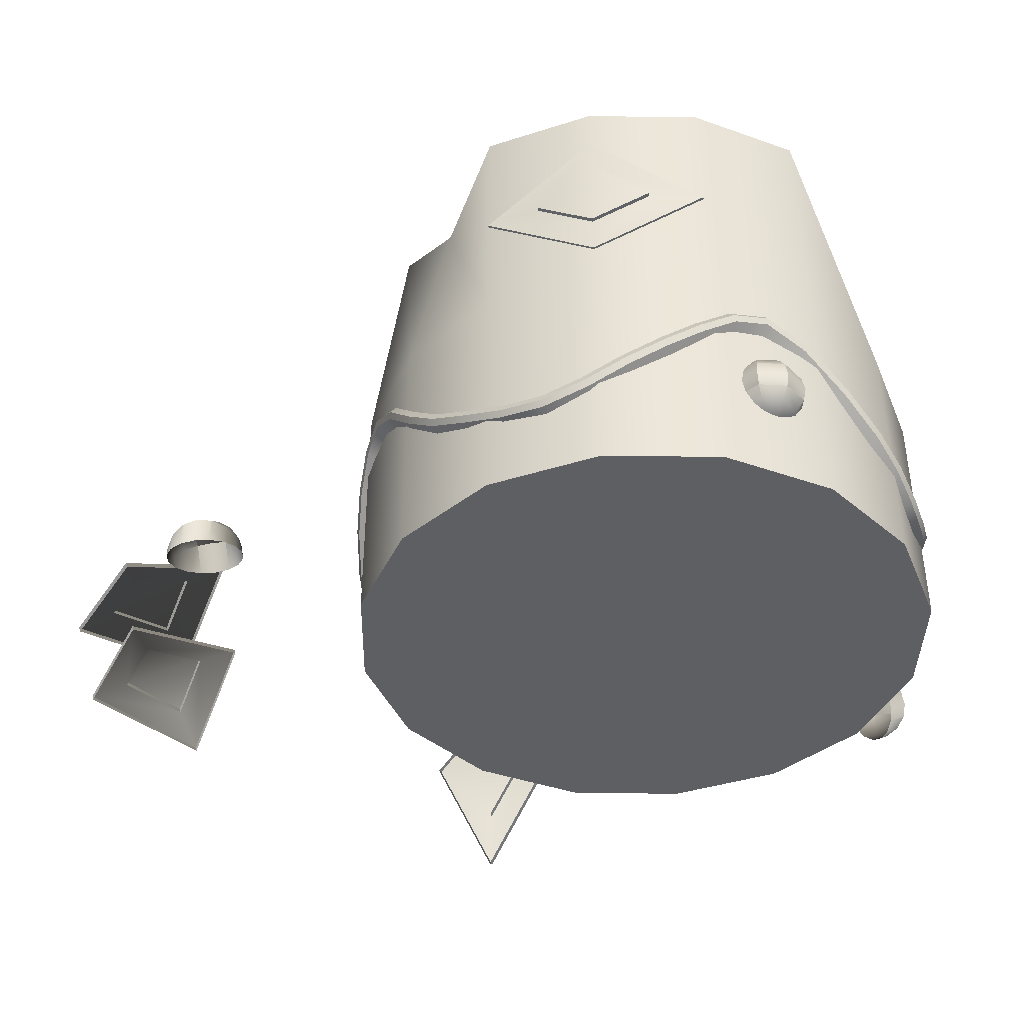
<metadata>
{"format":"obj","ext":"obj","renderer":"f3d","projection":"perspective","resolution":1024,"background":"white","views":[{"elev":-40.0,"azim":-169.8,"up":"+Y"}]}
</metadata>
<code>
o Base
v 2.3e-07 0.00586 -3.86
v -1.477 0.00586 -3.566
v -2.73 0.00586 -2.73
v -3.566 0.00586 -1.477
v -3.86 0.00586 -8.941e-08
v -3.566 0.00586 1.477
v -2.73 0.00586 2.73
v -1.477 0.00586 3.566
v 2.3e-07 0.00586 3.86
v 1.477 0.00586 3.566
v 2.73 0.00586 2.73
v 3.566 0.00586 1.477
v 3.86 0.00586 -8.941e-08
v 3.566 0.00586 -1.477
v 2.73 0.00586 -2.73
v 1.477 0.00586 -3.566
v 2.3e-07 6.394 -3.86
v -1.477 6.394 -3.566
v -2.73 6.394 -2.73
v -3.066 6.014 -1.477
v -3.16 6.014 -8.941e-08
v -3.566 6.394 1.477
v -2.73 6.394 2.73
v -1.477 6.394 3.566
v 2.3e-07 6.114 3.11
v 1.027 6.394 2.816
v 2.18 6.214 2.63
v 3.016 6.214 1.377
v 3.56 6.394 -8.941e-08
v 3.116 6.394 -1.477
v 2.31 6.014 -2.28
v 1.477 6.394 -3.566
v 1.629e-07 0.00586 -3.688e-07
v 1.629e-07 6.394 -3.688e-07
v -1.477 3.2 -3.566
v 2.3e-07 3.2 -3.86
v -2.73 3.2 -2.73
v -3.566 3.2 -1.477
v -3.86 3.2 -8.941e-08
v -3.566 3.2 1.477
v -2.73 3.2 2.73
v -1.477 3.2 3.566
v 2.3e-07 3.2 3.86
v 1.477 3.2 3.566
v 2.73 3.2 2.73
v 3.566 3.2 1.477
v 3.86 3.2 -8.941e-08
v 3.566 3.2 -1.477
v 2.73 3.2 -2.73
v 1.477 3.2 -3.566
g Default
f 1 16 33
f 16 15 33
f 15 14 33
f 14 13 33
f 13 12 33
f 12 11 33
f 11 10 33
f 10 9 33
f 9 8 33
f 8 7 33
f 7 6 33
f 6 5 33
f 5 4 33
f 4 3 33
f 3 2 33
f 2 1 33
f 17 18 34
f 18 19 34
f 19 20 34
f 20 21 34
f 21 22 34
f 22 23 34
f 23 24 34
f 24 25 34
f 25 26 34
f 26 27 34
f 27 28 34
f 28 29 34
f 29 30 34
f 30 31 34
f 31 32 34
f 32 17 34
f 2 35 36 1
f 35 18 17 36
f 3 37 35 2
f 37 19 18 35
f 4 38 37 3
f 38 20 19 37
f 5 39 38 4
f 39 21 20 38
f 6 40 39 5
f 40 22 21 39
f 7 41 40 6
f 41 23 22 40
f 8 42 41 7
f 42 24 23 41
f 9 43 42 8
f 43 25 24 42
f 10 44 43 9
f 44 26 25 43
f 11 45 44 10
f 45 27 26 44
f 12 46 45 11
f 46 28 27 45
f 13 47 46 12
f 47 29 28 46
f 14 48 47 13
f 48 30 29 47
f 15 49 48 14
f 49 31 30 48
f 16 50 49 15
f 50 32 31 49
f 1 36 50 16
f 36 17 32 50
o Stripe
v -3.666 1.836 0.7044
v -3.828 1.797 0.7617
v -3.819 1.644 0.8485
v -3.652 1.588 0.8448
v -3.543 2.168 1.142
v -3.7 2.142 1.219
v -3.685 2.006 1.33
v -3.519 1.948 1.322
v -3.348 2.542 1.607
v -3.5 2.525 1.694
v -3.491 2.377 1.79
v -3.334 2.303 1.762
v -3.062 2.726 2.09
v -3.207 2.713 2.19
v -3.242 2.542 2.212
v -3.12 2.449 2.126
v -2.686 2.499 2.554
v -2.822 2.481 2.665
v -2.912 2.336 2.619
v -2.831 2.264 2.48
v -2.27 2.058 2.95
v -2.398 2.032 3.069
v -2.496 1.896 3.014
v -2.43 1.839 2.862
v -1.852 1.685 3.251
v -1.959 1.642 3.384
v -2.034 1.487 3.346
v -1.974 1.434 3.189
v -1.395 1.376 3.482
v -1.489 1.325 3.622
v -1.571 1.174 3.58
v -1.528 1.133 3.414
v -0.9395 1.119 3.64
v -1.008 1.054 3.789
v -1.066 0.8913 3.755
v -1.034 0.8558 3.586
v -0.5129 1.038 3.729
v -0.5293 0.9649 3.888
v -0.5115 0.7904 3.87
v -0.4842 0.7556 3.7
v -0.04764 1.252 3.752
v -0.007968 1.199 3.916
v 0.09206 1.054 3.904
v 0.1142 1.018 3.733
v 0.4982 1.688 3.709
v 0.5545 1.648 3.871
v 0.6666 1.512 3.858
v 0.6796 1.469 3.688
v 1.008 2.068 3.605
v 1.072 2.033 3.765
v 1.155 1.877 3.759
v 1.142 1.816 3.594
v 1.388 2.292 3.474
v 1.468 2.266 3.629
v 1.556 2.114 3.62
v 1.53 2.045 3.46
v 1.743 2.474 3.296
v 1.837 2.455 3.444
v 1.901 2.291 3.448
v 1.847 2.208 3.302
v 2.122 2.531 3.044
v 2.225 2.513 3.186
v 2.237 2.342 3.224
v 2.141 2.253 3.105
v 2.545 2.325 2.687
v 2.657 2.304 2.822
v 2.615 2.153 2.904
v 2.479 2.081 2.819
v 2.938 1.955 2.275
v 3.057 1.927 2.402
v 3.009 1.783 2.491
v 2.86 1.722 2.419
v 3.239 1.636 1.869
v 3.373 1.593 1.976
v 3.337 1.436 2.048
v 3.181 1.382 1.985
v 3.459 1.359 1.448
v 3.599 1.308 1.543
v 3.558 1.158 1.625
v 3.392 1.115 1.581
v 3.607 1.125 1.041
v 3.756 1.062 1.112
v 3.722 0.8992 1.172
v 3.553 0.8621 1.138
v 3.695 1.052 0.6688
v 3.855 0.9808 0.6915
v 3.84 0.806 0.6729
v 3.671 0.7689 0.6387
v 3.739 1.226 0.2764
v 3.905 1.173 0.2486
v 3.9 1.028 0.1489
v 3.731 0.9908 0.115
v 3.733 1.598 -0.1881
v 3.899 1.559 -0.2336
v 3.894 1.425 -0.3476
v 3.725 1.381 -0.3726
v 3.667 1.969 -0.6691
v 3.831 1.937 -0.7236
v 3.829 1.787 -0.8165
v 3.664 1.727 -0.8194
v 3.545 2.288 -1.11
v 3.705 2.267 -1.18
v 3.7 2.127 -1.287
v 3.536 2.061 -1.281
v 3.359 2.604 -1.564
v 3.515 2.59 -1.646
v 3.517 2.437 -1.733
v 3.363 2.356 -1.705
v 3.102 2.733 -2.028
v 3.251 2.722 -2.122
v 3.295 2.551 -2.135
v 3.173 2.457 -2.049
v 2.79 2.475 -2.46
v 2.933 2.46 -2.562
v 3.03 2.326 -2.5
v 2.946 2.258 -2.361
v 2.46 2.029 -2.809
v 2.595 2.003 -2.919
v 2.697 1.876 -2.852
v 2.625 1.823 -2.7
v 2.106 1.676 -3.087
v 2.218 1.63 -3.215
v 2.288 1.474 -3.173
v 2.218 1.422 -3.02
v 1.661 1.43 -3.342
v 1.757 1.375 -3.48
v 1.816 1.213 -3.444
v 1.758 1.168 -3.284
v 1.177 1.247 -3.551
v 1.247 1.183 -3.699
v 1.282 1.012 -3.673
v 1.233 0.9703 -3.509
v 0.7104 1.2 -3.683
v 0.7366 1.132 -3.844
v 0.7184 0.9572 -3.833
v 0.6809 0.9166 -3.666
v 0.2434 1.357 -3.736
v 0.2223 1.303 -3.903
v 0.142 1.146 -3.9
v 0.1136 1.103 -3.731
v -0.2725 1.666 -3.722
v -0.3144 1.625 -3.888
v -0.4101 1.476 -3.885
v -0.4273 1.427 -3.717
v -0.7741 1.972 -3.647
v -0.8277 1.938 -3.811
v -0.9088 1.781 -3.81
v -0.9053 1.719 -3.645
v -1.187 2.238 -3.535
v -1.258 2.214 -3.694
v -1.359 2.069 -3.688
v -1.35 2.004 -3.524
v -1.595 2.505 -3.363
v -1.681 2.49 -3.516
v -1.764 2.335 -3.517
v -1.729 2.253 -3.364
v -2.035 2.625 -3.097
v -2.135 2.613 -3.242
v -2.156 2.442 -3.28
v -2.069 2.348 -3.159
v -2.518 2.405 -2.698
v -2.631 2.389 -2.831
v -2.595 2.238 -2.916
v -2.459 2.162 -2.834
v -2.965 1.988 -2.226
v -3.088 1.964 -2.351
v -3.045 1.819 -2.442
v -2.896 1.754 -2.374
v -3.291 1.648 -1.783
v -3.429 1.609 -1.887
v -3.4 1.45 -1.958
v -3.245 1.39 -1.898
v -3.5 1.405 -1.366
v -3.646 1.357 -1.453
v -3.614 1.201 -1.53
v -3.449 1.153 -1.49
v -3.628 1.215 -0.9758
v -3.782 1.155 -1.037
v -3.759 0.9883 -1.091
v -3.59 0.9456 -1.063
v -3.703 1.152 -0.6061
v -3.865 1.086 -0.6282
v -3.854 0.9105 -0.6172
v -3.686 0.8677 -0.5884
v -3.74 1.272 -0.2122
v -3.907 1.217 -0.1916
v -3.903 1.059 -0.1141
v -3.734 1.015 -0.08692
v -3.73 1.538 0.2371
v -3.896 1.495 0.2788
v -3.891 1.347 0.375
v -3.723 1.299 0.3927
v -3.729 2.077 1.287
v -3.862 1.72 0.8131
v -3.531 2.458 1.76
v -3.257 2.636 2.223
v -2.896 2.415 2.668
v -2.471 1.966 3.072
v -2.016 1.562 3.399
v -1.545 1.244 3.637
v -1.047 0.9649 3.81
v -0.5256 0.8689 3.918
v 0.04248 1.12 3.949
v 0.6167 1.578 3.903
v 1.125 1.957 3.8
v 1.527 2.194 3.661
v 1.888 2.379 3.48
v 2.253 2.434 3.237
v 2.662 2.234 2.892
v 3.063 1.856 2.471
v 3.388 1.512 2.032
v 3.614 1.228 1.6
v 3.776 0.9727 1.153
v 3.886 0.8848 0.689
v 3.942 1.094 0.2007
v 3.936 1.489 -0.2935
v 3.869 1.863 -0.7778
v 3.739 2.201 -1.246
v 3.551 2.521 -1.706
v 3.305 2.645 -2.15
v 3.011 2.399 -2.556
v 2.672 1.941 -2.915
v 2.276 1.55 -3.226
v 1.804 1.289 -3.497
v 1.277 1.091 -3.723
v 0.7348 1.038 -3.877
v 0.184 1.219 -3.94
v -0.3659 1.548 -3.926
v -0.8769 1.86 -3.849
v -1.322 2.145 -3.728
v -1.74 2.419 -3.552
v -2.167 2.536 -3.294
v -2.639 2.319 -2.902
v -3.097 1.893 -2.42
v -3.448 1.527 -1.941
v -3.666 1.274 -1.506
v -3.808 1.065 -1.075
v -3.898 0.9908 -0.629
v -3.944 1.132 -0.1544
v -3.932 1.418 0.3301
g Default
f 51 52 56 55
f 53 54 58 57
f 55 56 60 59
f 57 58 62 61
f 59 60 64 63
f 61 62 66 65
f 63 64 68 67
f 65 66 70 69
f 67 68 72 71
f 69 70 74 73
f 71 72 76 75
f 73 74 78 77
f 75 76 80 79
f 77 78 82 81
f 79 80 84 83
f 81 82 86 85
f 83 84 88 87
f 85 86 90 89
f 87 88 92 91
f 89 90 94 93
f 91 92 96 95
f 93 94 98 97
f 95 96 100 99
f 97 98 102 101
f 99 100 104 103
f 101 102 106 105
f 103 104 108 107
f 105 106 110 109
f 107 108 112 111
f 109 110 114 113
f 111 112 116 115
f 113 114 118 117
f 115 116 120 119
f 117 118 122 121
f 119 120 124 123
f 121 122 126 125
f 123 124 128 127
f 125 126 130 129
f 127 128 132 131
f 129 130 134 133
f 131 132 136 135
f 133 134 138 137
f 135 136 140 139
f 137 138 142 141
f 139 140 144 143
f 141 142 146 145
f 143 144 148 147
f 145 146 150 149
f 147 148 152 151
f 149 150 154 153
f 151 152 156 155
f 153 154 158 157
f 155 156 160 159
f 157 158 162 161
f 159 160 164 163
f 161 162 166 165
f 163 164 168 167
f 165 166 170 169
f 167 168 172 171
f 169 170 174 173
f 171 172 176 175
f 173 174 178 177
f 175 176 180 179
f 177 178 182 181
f 179 180 184 183
f 181 182 186 185
f 183 184 188 187
f 185 186 190 189
f 187 188 192 191
f 189 190 194 193
f 191 192 196 195
f 193 194 198 197
f 195 196 200 199
f 197 198 202 201
f 199 200 204 203
f 201 202 206 205
f 203 204 208 207
f 205 206 210 209
f 207 208 212 211
f 209 210 214 213
f 211 212 216 215
f 213 214 218 217
f 215 216 220 219
f 217 218 222 221
f 219 220 224 223
f 221 222 226 225
f 223 224 228 227
f 225 226 230 229
f 227 228 232 231
f 229 230 234 233
f 231 232 236 235
f 233 234 238 237
f 235 236 240 239
f 237 238 242 241
f 239 240 52 51
f 241 242 54 53
f 57 243 244 53
f 243 56 52 244
f 61 245 243 57
f 245 60 56 243
f 65 246 245 61
f 246 64 60 245
f 69 247 246 65
f 247 68 64 246
f 73 248 247 69
f 248 72 68 247
f 77 249 248 73
f 249 76 72 248
f 81 250 249 77
f 250 80 76 249
f 85 251 250 81
f 251 84 80 250
f 89 252 251 85
f 252 88 84 251
f 93 253 252 89
f 253 92 88 252
f 97 254 253 93
f 254 96 92 253
f 101 255 254 97
f 255 100 96 254
f 105 256 255 101
f 256 104 100 255
f 109 257 256 105
f 257 108 104 256
f 113 258 257 109
f 258 112 108 257
f 117 259 258 113
f 259 116 112 258
f 121 260 259 117
f 260 120 116 259
f 125 261 260 121
f 261 124 120 260
f 129 262 261 125
f 262 128 124 261
f 133 263 262 129
f 263 132 128 262
f 137 264 263 133
f 264 136 132 263
f 141 265 264 137
f 265 140 136 264
f 145 266 265 141
f 266 144 140 265
f 149 267 266 145
f 267 148 144 266
f 153 268 267 149
f 268 152 148 267
f 157 269 268 153
f 269 156 152 268
f 161 270 269 157
f 270 160 156 269
f 165 271 270 161
f 271 164 160 270
f 169 272 271 165
f 272 168 164 271
f 173 273 272 169
f 273 172 168 272
f 177 274 273 173
f 274 176 172 273
f 181 275 274 177
f 275 180 176 274
f 185 276 275 181
f 276 184 180 275
f 189 277 276 185
f 277 188 184 276
f 193 278 277 189
f 278 192 188 277
f 197 279 278 193
f 279 196 192 278
f 201 280 279 197
f 280 200 196 279
f 205 281 280 201
f 281 204 200 280
f 209 282 281 205
f 282 208 204 281
f 213 283 282 209
f 283 212 208 282
f 217 284 283 213
f 284 216 212 283
f 221 285 284 217
f 285 220 216 284
f 225 286 285 221
f 286 224 220 285
f 229 287 286 225
f 287 228 224 286
f 233 288 287 229
f 288 232 228 287
f 237 289 288 233
f 289 236 232 288
f 241 290 289 237
f 290 240 236 289
f 53 244 290 241
f 244 52 240 290
o Balls
v -2.95 0.05559 3.015
v -3.062 -0.02261 2.87
v -3.143 0.06095 2.965
v -3.11 0.1577 3.074
v -2.984 0.211 3.134
v -2.838 0.1896 3.11
v -3.158 -0.03312 2.698
v -3.306 0.1213 2.873
v -3.246 0.3001 3.075
v -3.013 0.3985 3.186
v -2.742 0.359 3.141
v -3.221 0.02566 2.525
v -3.416 0.2274 2.753
v -3.337 0.461 3.017
v -3.032 0.5896 3.163
v -2.679 0.5379 3.104
v -3.244 0.1448 2.377
v -3.454 0.3631 2.624
v -3.369 0.616 2.91
v -3.039 0.7552 3.067
v -2.656 0.6993 3.004
v -3.221 0.3061 2.277
v -3.416 0.5078 2.505
v -3.337 0.7414 2.769
v -3.032 0.8701 2.914
v -2.679 0.8184 2.856
v -3.158 0.4851 2.24
v -3.306 0.6395 2.414
v -3.246 0.8183 2.616
v -3.013 0.9167 2.728
v -2.742 0.8772 2.683
v -3.062 0.6545 2.271
v -3.143 0.738 2.366
v -3.11 0.8348 2.475
v -2.984 0.8881 2.535
v -2.838 0.8667 2.511
v -2.95 0.7885 2.366
v -2.035 0.9407 -2.99
v -2.008 0.978 -3.183
v -2.153 0.978 -3.146
v -2.229 0.978 -3.017
v -2.191 0.978 -2.872
v -1.879 0.978 -3.108
v -1.985 1.084 -3.348
v -2.253 1.084 -3.278
v -2.393 1.084 -3.04
v -2.324 1.084 -2.773
v -1.746 1.084 -3.207
v -1.969 1.243 -3.457
v -2.32 1.243 -3.367
v -2.503 1.243 -3.056
v -2.413 1.243 -2.706
v -1.657 1.243 -3.274
v -1.964 1.43 -3.496
v -2.343 1.43 -3.398
v -2.542 1.43 -3.061
v -2.444 1.43 -2.683
v -1.626 1.43 -3.297
v -1.969 1.617 -3.457
v -2.32 1.617 -3.367
v -2.503 1.617 -3.056
v -2.413 1.617 -2.706
v -1.657 1.617 -3.274
v -1.985 1.776 -3.348
v -2.253 1.776 -3.278
v -2.393 1.776 -3.04
v -2.324 1.776 -2.773
v -1.746 1.776 -3.207
v -2.008 1.882 -3.183
v -2.153 1.882 -3.146
v -2.229 1.882 -3.017
v -2.191 1.882 -2.872
v -1.879 1.882 -3.108
v -2.035 1.919 -2.99
v 3.59 1.561 0.7
v 3.626 1.598 0.5079
v 3.554 1.598 0.8921
v 3.701 1.598 0.8611
v 3.783 1.598 0.7357
v 3.751 1.598 0.5894
v 3.656 1.704 0.345
v 3.524 1.704 1.055
v 3.795 1.704 0.9977
v 3.946 1.704 0.766
v 3.888 1.704 0.4956
v 3.676 1.863 0.2362
v 3.504 1.863 1.164
v 3.858 1.863 1.089
v 4.055 1.863 0.7862
v 3.98 1.863 0.433
v 3.683 2.05 0.198
v 3.497 2.05 1.202
v 3.88 2.05 1.121
v 4.093 2.05 0.7933
v 4.012 2.05 0.411
v 3.676 2.237 0.2362
v 3.504 2.237 1.164
v 3.858 2.237 1.089
v 4.055 2.237 0.7862
v 3.98 2.237 0.433
v 3.656 2.396 0.345
v 3.524 2.396 1.055
v 3.795 2.396 0.9977
v 3.946 2.396 0.766
v 3.888 2.396 0.4956
v 3.626 2.502 0.5079
v 3.554 2.502 0.8921
v 3.701 2.502 0.8611
v 3.783 2.502 0.7357
v 3.751 2.502 0.5894
v 3.59 2.539 0.7
v 2.02 0.9407 2.99
v 1.863 0.978 3.106
v 1.991 0.978 3.183
v 2.137 0.978 3.147
v 2.214 0.978 3.019
v 2.177 0.978 2.874
v 1.729 1.084 3.205
v 1.967 1.084 3.347
v 2.235 1.084 3.28
v 2.378 1.084 3.043
v 2.311 1.084 2.775
v 1.64 1.243 3.27
v 1.95 1.243 3.457
v 2.301 1.243 3.369
v 2.488 1.243 3.06
v 2.4 1.243 2.71
v 1.609 1.43 3.294
v 1.945 1.43 3.495
v 2.325 1.43 3.401
v 2.526 1.43 3.066
v 2.431 1.43 2.686
v 1.64 1.617 3.27
v 1.95 1.617 3.457
v 2.301 1.617 3.369
v 2.488 1.617 3.06
v 2.4 1.617 2.71
v 1.729 1.776 3.205
v 1.967 1.776 3.347
v 2.235 1.776 3.28
v 2.378 1.776 3.043
v 2.311 1.776 2.775
v 1.863 1.882 3.106
v 1.991 1.882 3.183
v 2.137 1.882 3.147
v 2.214 1.882 3.019
v 2.177 1.882 2.874
v 2.02 1.919 2.99
v 5.798 -0.003234 -2.815
v 5.762 0.09732 -2.983
v 5.756 -0.05096 -3.004
v 5.765 0.04732 -2.625
v 5.768 0.1668 -2.715
v 5.767 0.1875 -2.863
v 5.657 0.1854 -3.124
v 5.646 -0.08861 -3.163
v 5.662 0.09298 -2.463
v 5.669 0.3138 -2.629
v 5.666 0.3521 -2.903
v 5.499 0.2475 -3.217
v 5.485 -0.1104 -3.268
v 5.506 0.1268 -2.354
v 5.514 0.4153 -2.571
v 5.511 0.4653 -2.929
v 5.313 0.2743 -3.248
v 5.297 -0.1131 -3.303
v 5.32 0.1437 -2.314
v 5.329 0.4559 -2.549
v 5.326 0.5101 -2.936
v 5.125 0.2617 -3.212
v 5.111 -0.09628 -3.263
v 5.132 0.141 -2.349
v 5.14 0.4295 -2.566
v 5.137 0.4795 -2.924
v 4.966 0.2116 -3.115
v 4.955 -0.06243 -3.153
v 4.971 0.1192 -2.454
v 4.977 0.34 -2.62
v 4.975 0.3782 -2.894
v 4.859 0.1315 -2.971
v 4.853 -0.01676 -2.992
v 4.861 0.08152 -2.613
v 4.865 0.201 -2.703
v 4.864 0.2217 -2.851
v 4.82 0.03378 -2.802
g Default
f 292 291 293
f 293 291 294
f 294 291 295
f 295 291 296
f 297 292 293 298
f 298 293 294 299
f 299 294 295 300
f 300 295 296 301
f 302 297 298 303
f 303 298 299 304
f 304 299 300 305
f 305 300 301 306
f 307 302 303 308
f 308 303 304 309
f 309 304 305 310
f 310 305 306 311
f 312 307 308 313
f 313 308 309 314
f 314 309 310 315
f 315 310 311 316
f 317 312 313 318
f 318 313 314 319
f 319 314 315 320
f 320 315 316 321
f 322 317 318 323
f 323 318 319 324
f 324 319 320 325
f 325 320 321 326
f 322 323 327
f 323 324 327
f 324 325 327
f 325 326 327
f 329 328 330
f 330 328 331
f 331 328 332
f 333 328 329
f 334 329 330 335
f 335 330 331 336
f 336 331 332 337
f 338 333 329 334
f 339 334 335 340
f 340 335 336 341
f 341 336 337 342
f 343 338 334 339
f 344 339 340 345
f 345 340 341 346
f 346 341 342 347
f 348 343 339 344
f 349 344 345 350
f 350 345 346 351
f 351 346 347 352
f 353 348 344 349
f 354 349 350 355
f 355 350 351 356
f 356 351 352 357
f 358 353 349 354
f 359 354 355 360
f 360 355 356 361
f 361 356 357 362
f 363 358 354 359
f 359 360 364
f 360 361 364
f 361 362 364
f 363 359 364
f 367 365 368
f 368 365 369
f 369 365 370
f 370 365 366
f 372 367 368 373
f 373 368 369 374
f 374 369 370 375
f 375 370 366 371
f 377 372 373 378
f 378 373 374 379
f 379 374 375 380
f 380 375 371 376
f 382 377 378 383
f 383 378 379 384
f 384 379 380 385
f 385 380 376 381
f 387 382 383 388
f 388 383 384 389
f 389 384 385 390
f 390 385 381 386
f 392 387 388 393
f 393 388 389 394
f 394 389 390 395
f 395 390 386 391
f 397 392 393 398
f 398 393 394 399
f 399 394 395 400
f 400 395 391 396
f 397 398 401
f 398 399 401
f 399 400 401
f 400 396 401
f 403 402 404
f 404 402 405
f 405 402 406
f 406 402 407
f 408 403 404 409
f 409 404 405 410
f 410 405 406 411
f 411 406 407 412
f 413 408 409 414
f 414 409 410 415
f 415 410 411 416
f 416 411 412 417
f 418 413 414 419
f 419 414 415 420
f 420 415 416 421
f 421 416 417 422
f 423 418 419 424
f 424 419 420 425
f 425 420 421 426
f 426 421 422 427
f 428 423 424 429
f 429 424 425 430
f 430 425 426 431
f 431 426 427 432
f 433 428 429 434
f 434 429 430 435
f 435 430 431 436
f 436 431 432 437
f 433 434 438
f 434 435 438
f 435 436 438
f 436 437 438
f 440 439 441
f 442 439 443
f 443 439 444
f 444 439 440
f 445 440 441 446
f 447 442 443 448
f 448 443 444 449
f 449 444 440 445
f 450 445 446 451
f 452 447 448 453
f 453 448 449 454
f 454 449 445 450
f 455 450 451 456
f 457 452 453 458
f 458 453 454 459
f 459 454 450 455
f 460 455 456 461
f 462 457 458 463
f 463 458 459 464
f 464 459 455 460
f 465 460 461 466
f 467 462 463 468
f 468 463 464 469
f 469 464 460 465
f 470 465 466 471
f 472 467 468 473
f 473 468 469 474
f 474 469 465 470
f 470 471 475
f 472 473 475
f 473 474 475
f 474 470 475
o Diamonds
v 6.501 0.4874 0.05388
v 5.528 0.8774 -1.475
v 6.325 -0.04632 -2.862
v 7.471 0.1073 -1.444
v 6.347 0.008391 -2.874
v 5.55 0.9321 -1.486
v 7.493 0.162 -1.455
v 6.522 0.5421 0.04254
v 6.431 0.2693 -2.193
v 6.021 0.7451 -1.479
v 7.022 0.3485 -1.463
v 6.522 0.5442 -0.6913
v 6.451 0.3195 -2.204
v 6.041 0.7952 -1.489
v 7.042 0.3986 -1.473
v 6.542 0.5943 -0.7017
v -1.453 4.68 3.553
v -2.708 5.75 2.708
v -3.553 4.69 1.453
v -2.708 3.66 2.708
v -3.596 4.69 1.496
v -2.751 5.75 2.751
v -2.751 3.66 2.751
v -1.496 4.68 3.596
v -3.186 4.697 2.104
v -2.75 5.243 2.75
v -2.75 4.167 2.75
v -2.104 4.692 3.186
v -3.224 4.697 2.143
v -2.789 5.243 2.789
v -2.789 4.167 2.789
v -2.143 4.692 3.224
v 3.065 -0.0642 5.273
v 2.105 1.489 4.958
v 2.241 1.841 3.149
v 3.558 0.69 3.686
v 2.281 1.881 3.17
v 2.144 1.529 4.978
v 3.598 0.73 3.707
v 3.105 -0.02423 5.294
v 2.567 1.517 3.738
v 2.497 1.335 4.67
v 3.245 0.9235 4.015
v 2.991 0.5351 4.832
v 2.603 1.553 3.757
v 2.533 1.372 4.688
v 3.282 0.9602 4.034
v 3.028 0.5717 4.851
v 6.711 0.005104 1.485
v 5.752 0.5622 9.537e-09
v 6.701 0.007692 -1.485
v 7.771 0.02123 6.914e-08
v 6.716 0.06565 -1.485
v 5.768 0.6201 9.537e-09
v 7.786 0.07918 6.914e-08
v 6.726 0.06306 1.485
v 6.746 0.2031 -0.7648
v 6.257 0.4886 4.911e-09
v 7.297 0.21 3.561e-08
v 6.751 0.2017 0.7648
v 6.76 0.2562 -0.7648
v 6.271 0.5418 4.911e-09
v 7.311 0.2632 3.561e-08
v 6.765 0.2549 0.7648
v -1.485 4.68 -3.54
v -6.914e-08 5.75 -3.83
v 1.485 4.69 -3.54
v -1.287e-07 3.66 -3.83
v 1.485 4.69 -3.6
v -6.914e-08 5.75 -3.89
v -1.287e-07 3.66 -3.89
v -1.485 4.68 -3.6
v 0.7648 4.697 -3.74
v -6.452e-08 5.243 -3.89
v -9.521e-08 4.167 -3.89
v -0.7648 4.692 -3.74
v 0.7648 4.697 -3.795
v -6.452e-08 5.243 -3.945
v -9.521e-08 4.167 -3.945
v -0.7648 4.692 -3.795
g Default
f 482 479 478 480
f 480 478 477 481
f 481 477 476 483
f 483 476 479 482
f 486 482 480 484
f 484 480 481 485
f 485 481 483 487
f 487 483 482 486
f 490 486 484 488
f 488 484 485 489
f 489 485 487 491
f 491 487 486 490
f 488 489 490
f 491 490 489
f 498 496 494 495
f 496 497 493 494
f 497 499 492 493
f 499 498 495 492
f 502 500 496 498
f 500 501 497 496
f 501 503 499 497
f 503 502 498 499
f 506 504 500 502
f 504 505 501 500
f 505 507 503 501
f 507 506 502 503
f 504 506 505
f 507 505 506
f 514 511 510 512
f 512 510 509 513
f 513 509 508 515
f 515 508 511 514
f 518 514 512 516
f 516 512 513 517
f 517 513 515 519
f 519 515 514 518
f 522 518 516 520
f 520 516 517 521
f 521 517 519 523
f 523 519 518 522
f 520 521 522
f 523 522 521
f 530 527 526 528
f 528 526 525 529
f 529 525 524 531
f 531 524 527 530
f 534 530 528 532
f 532 528 529 533
f 533 529 531 535
f 535 531 530 534
f 538 534 532 536
f 536 532 533 537
f 537 533 535 539
f 539 535 534 538
f 536 537 538
f 539 538 537
f 546 544 542 543
f 544 545 541 542
f 545 547 540 541
f 547 546 543 540
f 550 548 544 546
f 548 549 545 544
f 549 551 547 545
f 551 550 546 547
f 554 552 548 550
f 552 553 549 548
f 553 555 551 549
f 555 554 550 551
f 552 554 553
f 555 553 554

</code>
